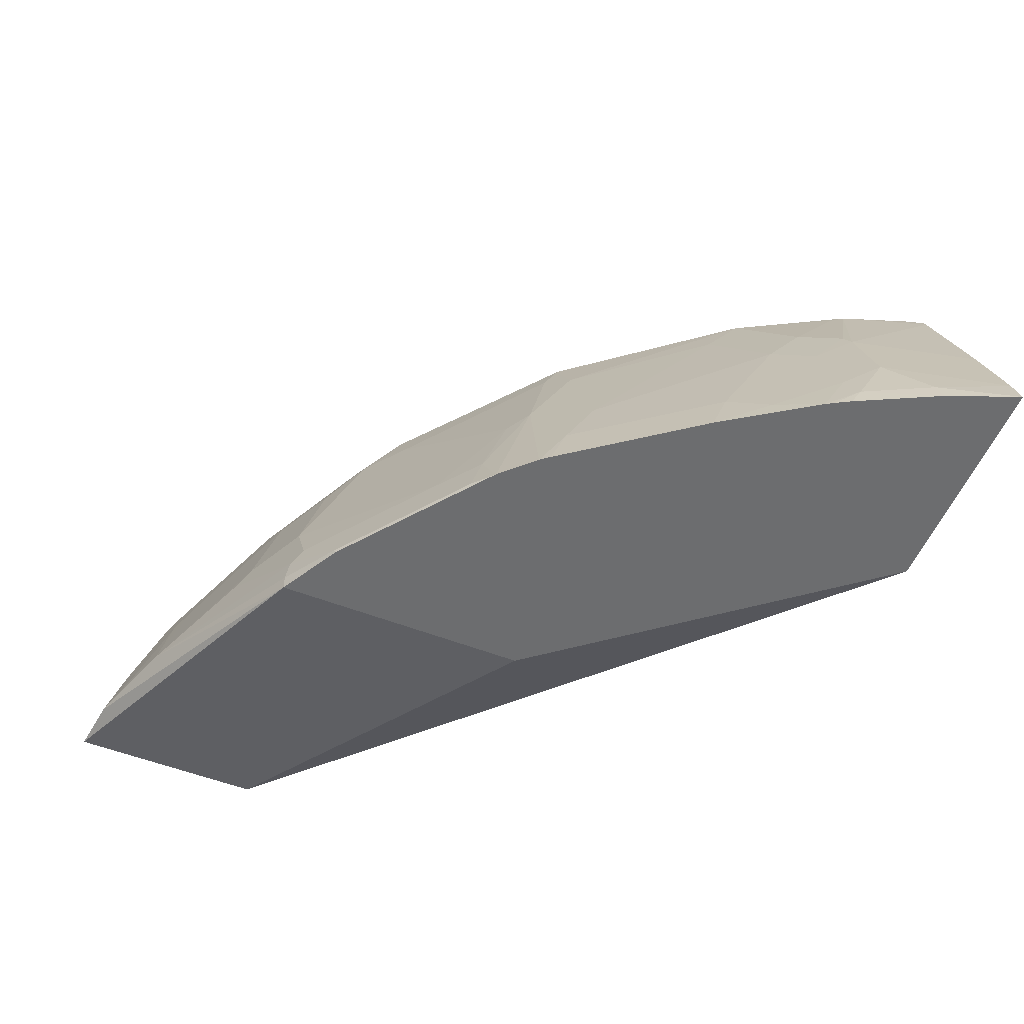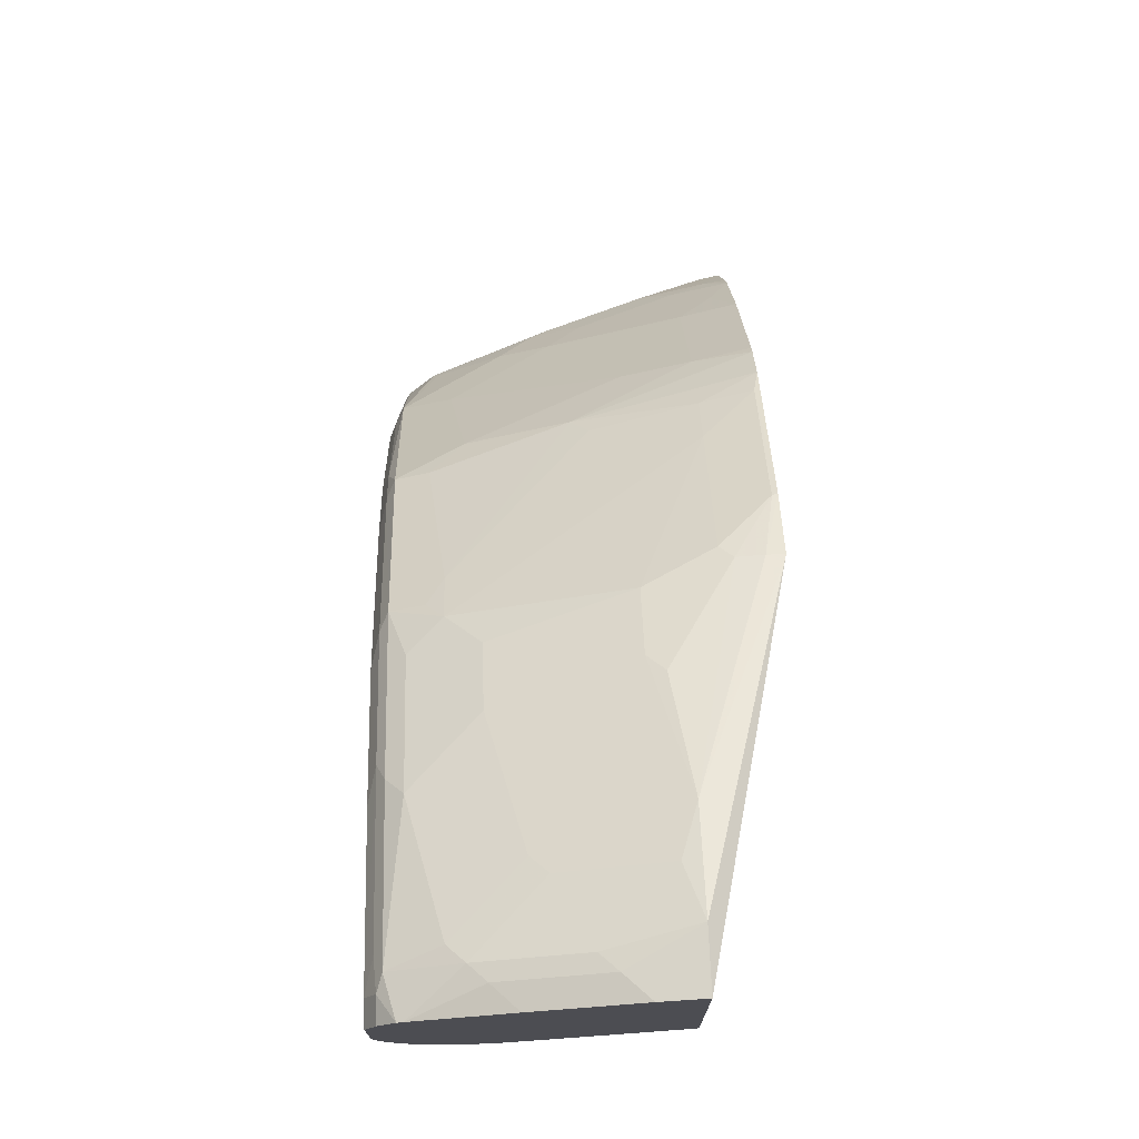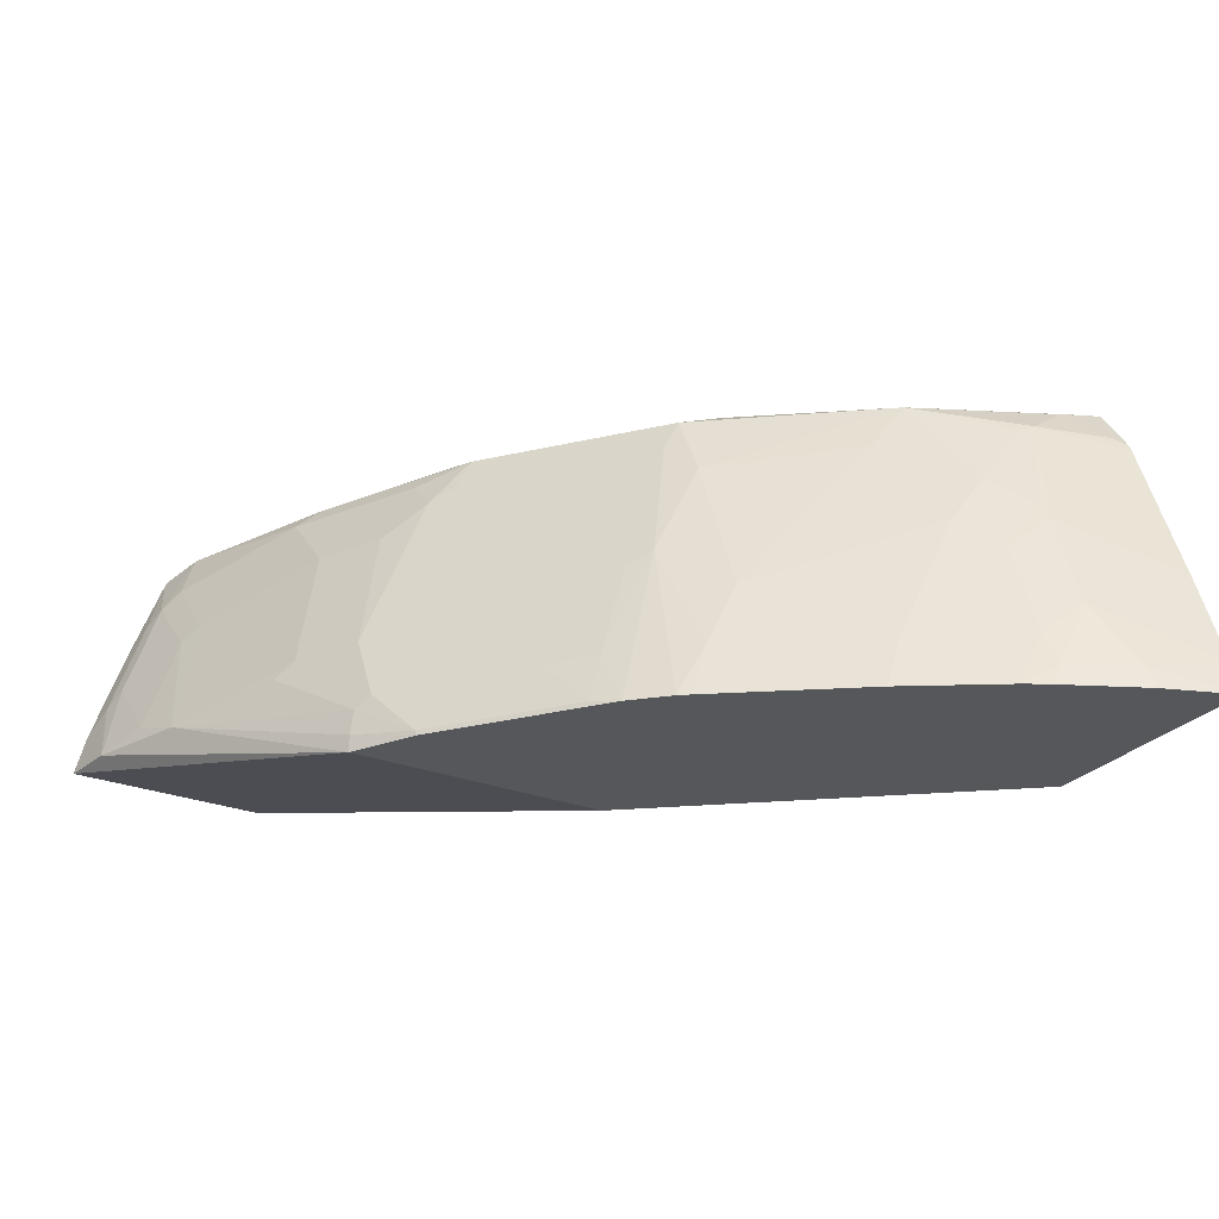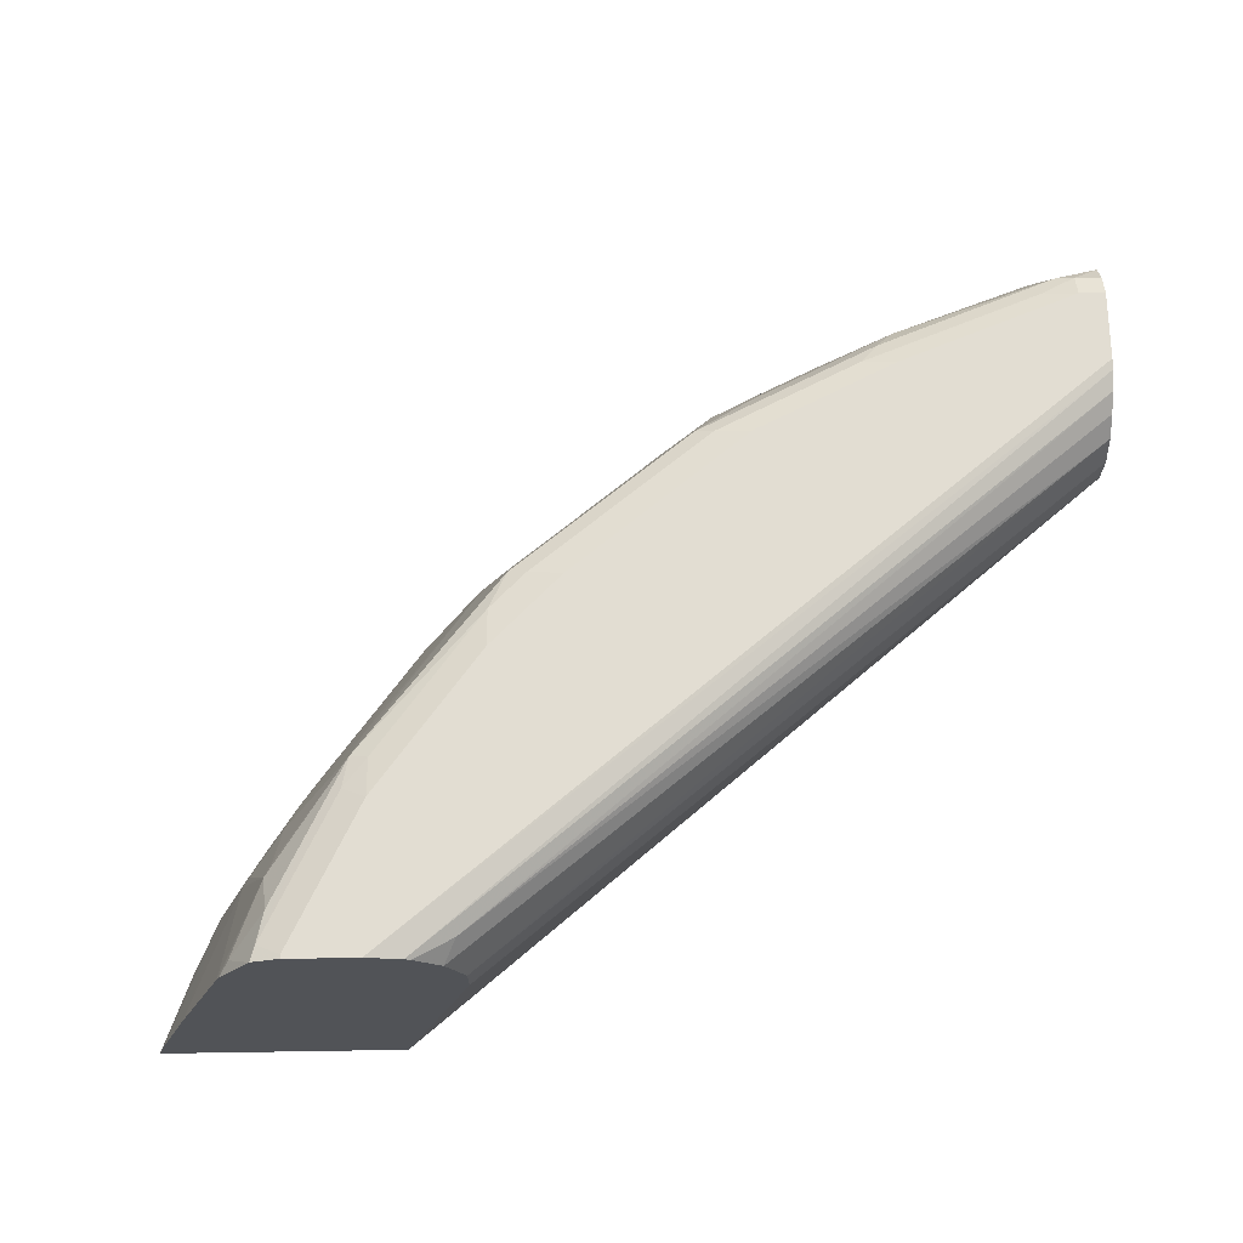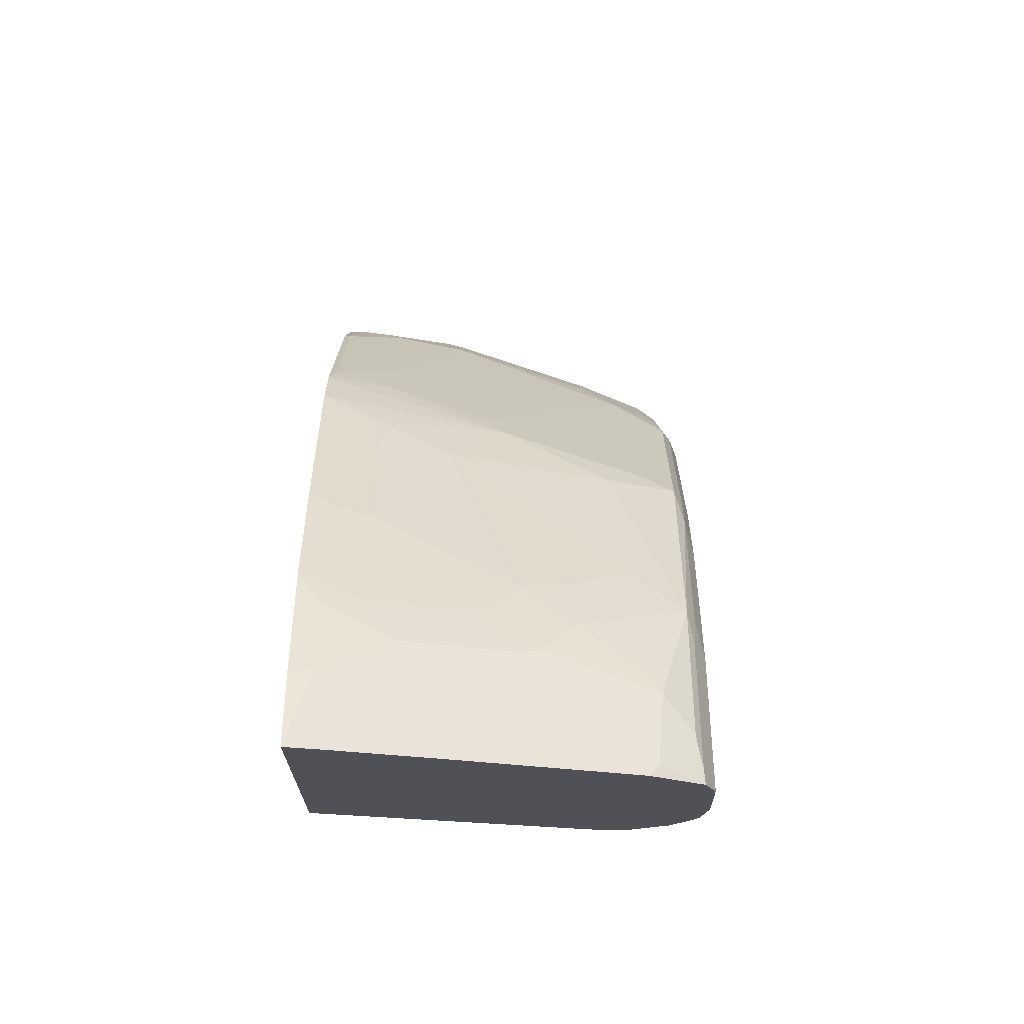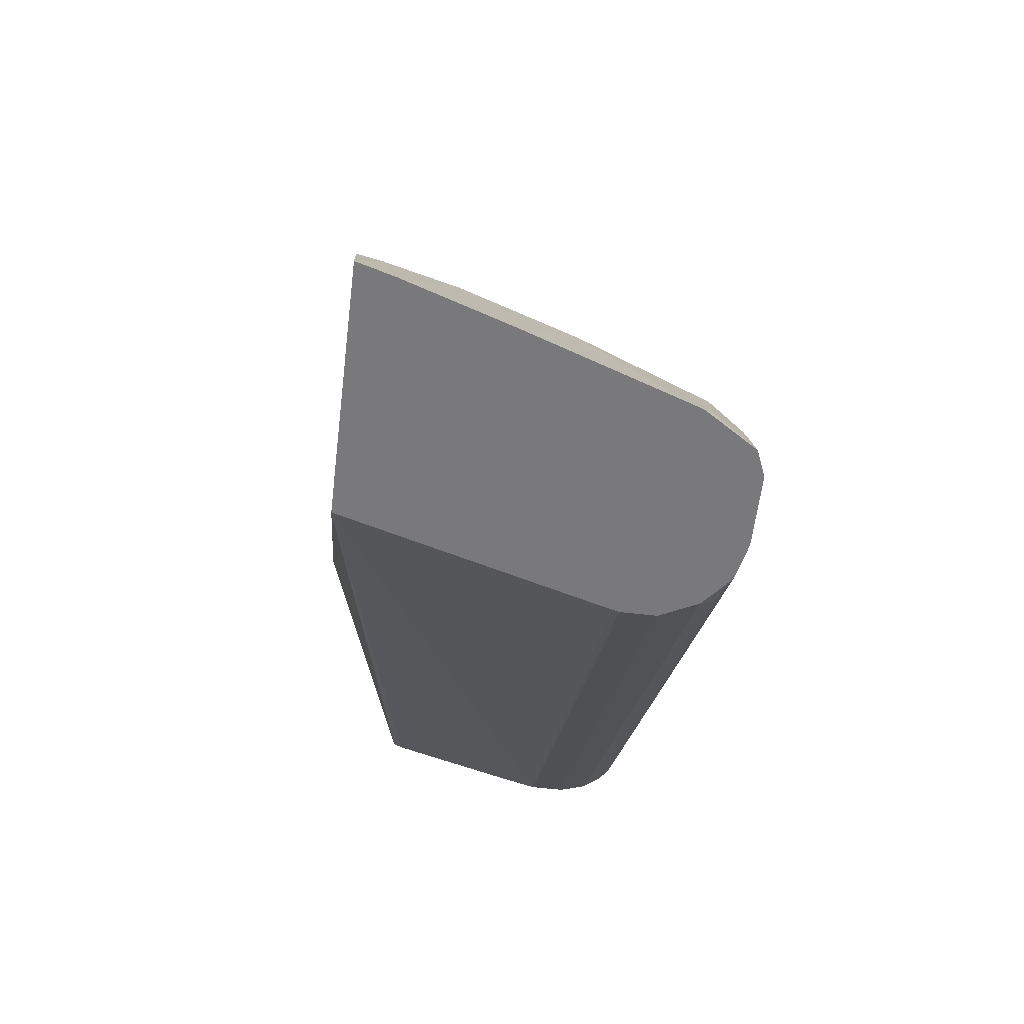
<metadata>
{"format":"obj","ext":"obj","renderer":"f3d","projection":"perspective","resolution":1024,"background":"white","views":[{"elev":-53.9,"azim":67.5,"up":"+Y"},{"elev":73.4,"azim":-92.2,"up":"+Z"},{"elev":-27.0,"azim":58.7,"up":"+Y"},{"elev":68.2,"azim":179.1,"up":"+Y"},{"elev":-20.4,"azim":90.7,"up":"+Z"},{"elev":-57.9,"azim":83.2,"up":"+Z"}]}
</metadata>
<code>
v 0.6192 -0.1899 0.1406
v 0.4938 -0.1899 0.1406
v 0.481 -0.003978 0.1406
v 0.4553 -0.05345 0.1406
v 0.4645 -0.01718 0.1406
v 0.4783 -0.005447 0.1406
v 0.4587 -0.008923 0.1514
v 0.1472 -0.02111 0.3952
v 0.4553 -0.03564 0.1406
v 0.1472 -0.03564 0.3896
v 0.1472 -0.05346 0.3896
v 0.4561 -0.05687 0.1406
v 0.1472 -0.07125 0.3951
v 0.1472 -0.1247 0.4129
v 0.1472 -0.1378 0.4173
v 0.1472 -0.1423 0.4196
v 0.3494 -0.1899 0.318
v 0.1472 -0.1423 0.5271
v 0.1472 -0 0.4632
v 0.1472 -0.00521 0.4127
v 0.1472 -0.01188 0.4038
v 0.1472 -0.001337 0.4222
v 0.4988 -0 0.1406
v 0.1472 -0 0.4275
v 0.5344 -0 0.1406
v 0.5485 -0.00541 0.1406
v 0.5366 -0.0005577 0.1406
v 0.5344 -0 0.1425
v 0.4097 -0 0.3206
v 0.4988 -0 0.2138
v 0.5463 -0.005949 0.1485
v 0.5433 -0.008923 0.1648
v 0.5255 -0.008923 0.2004
v 0.5107 -0.005949 0.2197
v 0.4988 -0.004462 0.2338
v 0.5077 -0.008923 0.2361
v 0.4454 -0.004462 0.305
v 0.4454 -0 0.285
v 0.4276 -0.004462 0.3229
v 0.4365 -0.008923 0.3251
v 0.4543 -0.04454 0.3251
v 0.5047 -0.03564 0.2554
v 0.5433 -0.06235 0.2183
v 0.5433 -0.02673 0.1915
v 0.5463 -0.02376 0.1841
v 0.5611 -0.08018 0.2004
v 0.5404 -0.08908 0.2376
v 0.5582 -0.1069 0.2197
v 0.576 -0.1603 0.2197
v 0.5834 -0.1425 0.1982
v 0.5834 -0.1781 0.216
v 0.5755 -0.1899 0.2348
v 0.5582 -0.1781 0.2554
v 0.5404 -0.1603 0.2732
v 0.4869 -0.1247 0.3266
v 0.4543 -0.09797 0.3518
v 0.4365 -0.02673 0.334
v 0.3622 -0.03564 0.3978
v 0.3474 -0.008916 0.3964
v 0.3385 -0.004458 0.3941
v 0.2672 -0.004458 0.4298
v 0.2583 -0.008916 0.4409
v 0.1692 -0.008916 0.4765
v 0.1782 -0.004458 0.4654
v 0.1603 -0.005949 0.475
v 0.1603 -0 0.4632
v 0.2494 -0 0.4275
v 0.3207 -0 0.3919
v 0.1472 -0.005949 0.475
v 0.1472 -0.01471 0.4843
v 0.1692 -0.04454 0.4943
v 0.1472 -0.01782 0.4859
v 0.1603 -0.05346 0.4988
v 0.1472 -0.06659 0.5037
v 0.1472 -0.12 0.5215
v 0.1603 -0.1069 0.5166
v 0.1692 -0.09797 0.5121
v 0.1782 -0.1423 0.5232
v 0.3494 -0.1899 0.4591
v 0.2314 -0.1423 0.5054
v 0.2049 -0.1336 0.5121
v 0.2049 -0.08016 0.4943
v 0.2138 -0.07125 0.4876
v 0.1782 -0.03564 0.4876
v 0.2494 -0.01782 0.452
v 0.285 -0.05346 0.452
v 0.3028 -0.1247 0.4698
v 0.2939 -0.1336 0.4765
v 0.3494 -0.1672 0.4572
v 0.3563 -0.1603 0.452
v 0.383 -0.187 0.4409
v 0.3494 -0.1809 0.4591
v 0.384 -0.1899 0.4404
v 0.4543 -0.187 0.3874
v 0.4276 -0.1603 0.3986
v 0.4513 -0.1603 0.38
v 0.4671 -0.1899 0.378
v 0.4889 -0.1899 0.3551
v 0.4849 -0.1899 0.3602
v 0.4869 -0.1603 0.3444
v 0.5424 -0.1899 0.2839
v 0.4454 -0.1069 0.3629
v 0.3385 -0.03564 0.4164
v 0.3385 -0.1247 0.452
v 0.3207 -0.05346 0.4342
v 0.3207 -0.01782 0.4164
v 0.3474 -0.02673 0.4053
v 0.6042 -0.1899 0.1789
v 0.5824 -0.1899 0.2224
v 0.578 -0.1899 0.2305
v 0.6012 -0.1781 0.1804
v 0.6139 -0.1714 0.1406
v 0.5961 -0.1179 0.1406
v 0.5656 -0.08908 0.1982
v 0.5673 -0.03564 0.1406
v 0.5656 -0.03145 0.1406
v 0.5611 -0.02673 0.147
f 94 95 91
f 52 97 1
f 97 2 1
f 17 2 97
f 79 18 17
f 94 93 97
f 93 79 97
f 94 97 96
f 94 96 95
f 94 91 93
f 79 17 97
f 98 97 52
f 53 54 101
f 99 56 97
f 99 100 56
f 99 98 100
f 54 100 98
f 54 55 100
f 56 100 55
f 101 54 98
f 53 101 52
f 101 98 52
f 96 97 56
f 92 93 91
f 96 56 102
f 99 97 98
f 92 79 93
f 78 75 18
f 89 80 92
f 77 71 73
f 74 19 18
f 75 74 18
f 73 74 75
f 76 73 75
f 76 77 73
f 76 78 77
f 76 75 78
f 78 18 79
f 80 78 79
f 80 81 78
f 80 82 81
f 83 82 80
f 83 71 82
f 83 84 71
f 83 85 84
f 83 86 85
f 83 87 86
f 83 80 87
f 80 88 87
f 89 88 80
f 89 87 88
f 89 90 87
f 89 91 90
f 89 92 91
f 80 79 92
f 95 102 103
f 116 115 26
f 95 104 90
f 111 108 1
f 112 1 113
f 112 113 50
f 114 50 113
f 48 50 114
f 48 114 46
f 114 45 46
f 114 115 45
f 114 113 115
f 113 1 115
f 115 1 26
f 116 45 115
f 116 117 45
f 116 26 117
f 32 117 26
f 32 45 117
f 32 33 45
f 33 36 45
f 33 34 36
f 44 45 36
f 26 1 3
f 77 82 71
f 77 81 82
f 77 78 81
f 69 19 70
f 111 1 112
f 95 103 104
f 111 112 50
f 111 51 108
f 91 95 90
f 87 90 104
f 87 104 105
f 86 87 105
f 85 86 105
f 106 85 105
f 106 59 85
f 106 103 59
f 106 105 103
f 104 103 105
f 107 59 103
f 58 59 107
f 58 107 103
f 58 103 102
f 58 102 56
f 62 85 59
f 62 63 85
f 84 85 63
f 84 63 71
f 108 52 1
f 109 52 108
f 110 52 109
f 110 51 52
f 110 109 51
f 109 108 51
f 111 50 51
f 70 19 74
f 96 102 95
f 72 74 73
f 21 8 20
f 21 7 8
f 21 20 7
f 7 20 3
f 22 3 20
f 22 23 3
f 24 23 22
f 24 19 23
f 24 22 19
f 22 20 19
f 23 19 25
f 23 25 3
f 25 26 3
f 27 26 25
f 27 28 26
f 27 25 28
f 25 19 28
f 29 28 19
f 30 28 29
f 31 28 30
f 31 26 28
f 31 32 26
f 31 33 32
f 31 34 33
f 31 30 34
f 10 11 8
f 35 34 30
f 8 11 20
f 11 18 19
f 72 70 74
f 2 3 1
f 4 3 2
f 5 3 4
f 6 3 5
f 6 7 3
f 6 5 7
f 5 8 7
f 9 10 8
f 9 11 10
f 9 4 11
f 9 5 4
f 12 11 4
f 12 2 11
f 12 4 2
f 13 11 2
f 13 14 11
f 13 2 14
f 15 14 2
f 15 16 14
f 15 2 16
f 16 2 17
f 16 17 18
f 16 18 11
f 14 16 11
f 20 11 19
f 35 36 34
f 9 8 5
f 35 38 37
f 57 41 40
f 39 59 40
f 60 59 39
f 61 59 60
f 61 62 59
f 61 63 62
f 64 63 61
f 64 65 63
f 64 66 65
f 64 61 66
f 61 67 66
f 61 68 67
f 61 60 68
f 60 39 68
f 68 39 29
f 68 29 19
f 66 67 19
f 69 66 19
f 65 66 69
f 65 69 70
f 65 70 63
f 70 71 63
f 72 71 70
f 72 73 71
f 35 37 36
f 57 40 59
f 57 59 58
f 67 68 19
f 57 56 41
f 35 30 38
f 57 58 56
f 38 30 29
f 38 29 39
f 37 38 39
f 37 39 40
f 37 40 36
f 42 36 41
f 43 36 42
f 43 44 36
f 43 45 44
f 43 46 45
f 47 46 43
f 41 36 40
f 49 48 47
f 42 41 55
f 47 48 46
f 47 43 42
f 47 42 55
f 47 55 54
f 49 54 53
f 49 47 54
f 49 53 52
f 49 52 51
f 41 56 55
f 49 51 50
f 49 50 48

</code>
